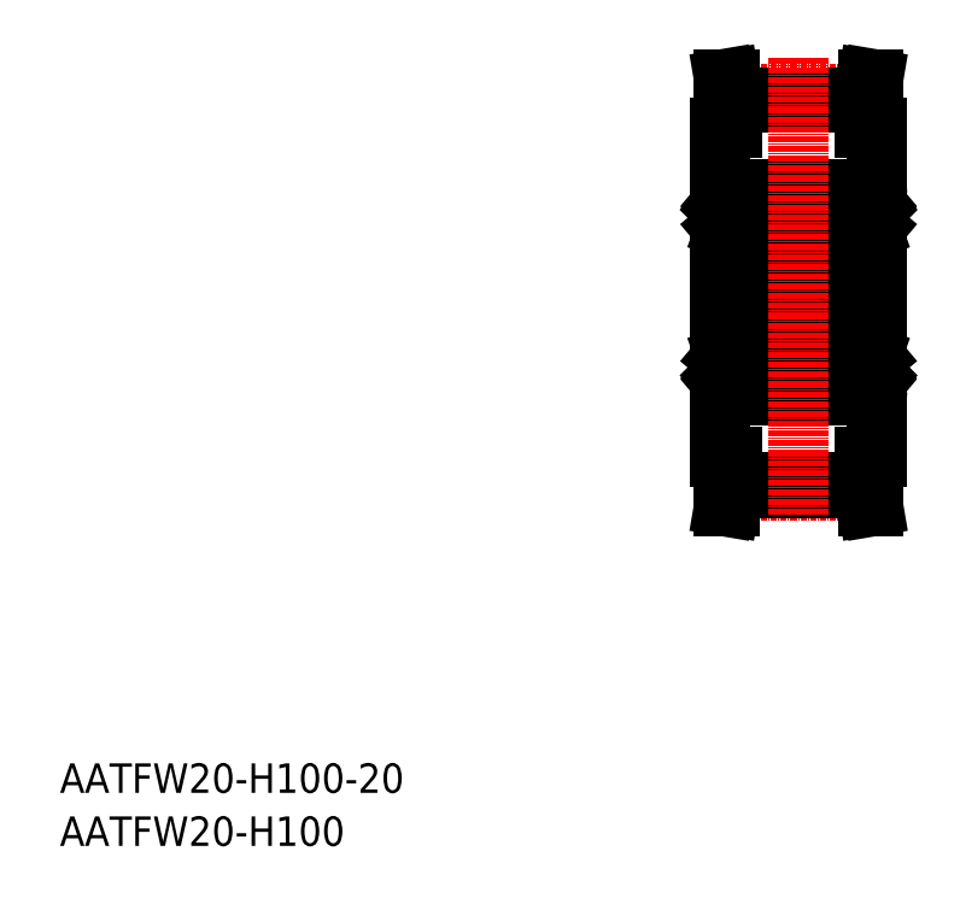
<metadata>
{"format":"dxf","ext":"dxf","renderer":"ezdxf+matplotlib","layout":"modelspace","background":"white","min_lineweight":24,"dpi":150}
</metadata>
<code>
0
SECTION
2
ENTITIES
0
TEXT
8
0
10
-286
20
-50
30
0
40
6
1
AATFW20-H100-20
0
TEXT
8
0
10
-286
20
-60.81
30
0
40
6
1
AATFW20-H100
0
LINE
8
CENTER
10
-156.6
20
51.91
30
0
11
-114.6
21
51.91
31
0
0
LINE
8
0
10
-149.1
20
90.64
30
0
11
-122.1
21
90.64
31
0
0
LINE
8
CENTER
10
-149.2
20
92.34
30
0
11
-121.9
21
92.34
31
0
0
LINE
8
0
10
-149.1
20
85.41
30
0
11
-151.6
21
85.41
31
0
0
LINE
8
0
10
-122.1
20
85.41
30
0
11
-119.6
21
85.41
31
0
0
LINE
8
0
10
-139.6
20
70.41
30
0
11
-131.6
21
70.41
31
0
0
LINE
8
0
10
-149.1
20
91.65
30
0
11
-149.1
21
85.41
31
0
0
LINE
8
0
10
-149.7
20
95.41
30
0
11
-149.1
21
91.65
31
0
0
LINE
8
0
10
-121.4
20
95.41
30
0
11
-122.1
21
91.65
31
0
0
LINE
8
0
10
-120.4
20
95.41
30
0
11
-121.4
21
95.41
31
0
0
LINE
8
0
10
-122.1
20
91.65
30
0
11
-122.1
21
85.41
31
0
0
LINE
8
0
10
-149.1
20
91.65
30
0
11
-122.1
21
91.65
31
0
0
LINE
8
0
10
-151.6
20
85.41
30
0
11
-151.6
21
41.91
31
0
0
LINE
8
0
10
-119.6
20
85.41
30
0
11
-119.6
21
41.91
31
0
0
LINE
8
0
10
-120.4
20
95.41
30
0
11
-121.1
21
91.53
31
0
0
LINE
8
0
10
-121.1
20
91.53
30
0
11
-121.1
21
85.41
31
0
0
LINE
8
0
10
-150.7
20
95.41
30
0
11
-150.1
21
91.53
31
0
0
LINE
8
0
10
-150.7
20
95.41
30
0
11
-149.7
21
95.41
31
0
0
LINE
8
0
10
-150.1
20
91.53
30
0
11
-150.1
21
85.41
31
0
0
LINE
8
0
10
-151.6
20
65.31
30
0
11
-151.6
21
18.41
31
0
0
LINE
8
0
10
-119.6
20
65.31
30
0
11
-119.6
21
18.41
31
0
0
LINE
8
0
10
-150.6
20
72.91
30
0
11
-140.6
21
72.91
31
0
0
LINE
8
0
10
-150.6
20
61.91
30
0
11
-140.6
21
61.91
31
0
0
LINE
8
0
10
-150.6
20
41.91
30
0
11
-140.6
21
41.91
31
0
0
CIRCLE
8
0
10
-145.6
20
67.66
30
0
40
3.175
0
CIRCLE
8
0
10
-145.6
20
36.16
30
0
40
3.175
0
LINE
8
0
10
-150.6
20
30.91
30
0
11
-140.6
21
30.91
31
0
0
LINE
8
0
10
-151.6
20
71.91
30
0
11
-151.6
21
31.91
31
0
0
LINE
8
0
10
-150.9
20
35.11
30
0
11
-150.9
21
38.31
31
0
0
LINE
8
0
10
-151.1
20
35.03
30
0
11
-151.1
21
38.31
31
0
0
ARC
8
0
10
-150
20
34.11
30
0
40
0.1
50
90
51
175
0
ARC
8
0
10
-150.6
20
31.91
30
0
40
1
50
180
51
270
0
LINE
8
0
10
-150.8
20
33.92
30
0
11
-150.7
21
33.77
31
0
0
LINE
8
0
10
-150.2
20
33.89
30
0
11
-150.2
21
34.36
31
0
0
LINE
8
0
10
-150.8
20
33.92
30
0
11
-151
21
33.8
31
0
0
LINE
8
0
10
-150.4
20
33.4
30
0
11
-150.4
21
34.28
31
0
0
LINE
8
0
10
-150.2
20
33.38
30
0
11
-150.1
21
34.12
31
0
0
ARC
8
0
10
-151.5
20
33.41
30
0
40
0.1
50
90
51
180
0
LINE
8
0
10
-150.7
20
33.77
30
0
11
-150.8
21
33.64
31
0
0
LINE
8
0
10
-151.5
20
33.51
30
0
11
-151
21
33.51
31
0
0
ARC
8
0
10
-150.8
20
33.64
30
0
40
0.2
50
129.9
51
220
0
LINE
8
0
10
-151
20
33.51
30
0
11
-150.7
21
33.22
31
0
0
ARC
8
0
10
-150.5
20
33.41
30
0
40
0.3
50
220
51
355
0
LINE
8
0
10
-150.8
20
33.64
30
0
11
-150.6
21
33.34
31
0
0
ARC
8
0
10
-150.5
20
33.41
30
0
40
0.1
50
220
51
357.2
0
LINE
8
0
10
-150.2
20
34.36
30
0
11
-150.9
21
35.11
31
0
0
LINE
8
0
10
-150.4
20
34.28
30
0
11
-151.1
21
35.03
31
0
0
LINE
8
0
10
-148.1
20
30.91
30
0
11
-148.1
21
30.91
31
0
0
LINE
8
0
10
-145.6
20
30.91
30
0
11
-145.6
21
30.91
31
0
0
LINE
8
0
10
-150
20
34.21
30
0
11
-148.1
21
34.21
31
0
0
ARC
8
0
10
-149.9
20
38.31
30
0
40
0.2
50
200
51
270
0
ARC
8
0
10
-151.4
20
38.91
30
0
40
0.2
50
180
51
270
0
LINE
8
0
10
-150.5
20
38.31
30
0
11
-150.9
21
38.31
31
0
0
LINE
8
0
10
-150.5
20
38.51
30
0
11
-150.5
21
38.31
31
0
0
LINE
8
0
10
-151.4
20
38.71
30
0
11
-151.1
21
38.71
31
0
0
LINE
8
0
10
-150.9
20
38.51
30
0
11
-150.5
21
38.51
31
0
0
ARC
8
0
10
-150.9
20
38.31
30
0
40
0.2
50
90
51
180
0
LINE
8
0
10
-151.1
20
38.71
30
0
11
-150.8
21
39.04
31
0
0
ARC
8
0
10
-150.6
20
38.91
30
0
40
0.2
50
90
51
140
0
LINE
8
0
10
-150.6
20
39.11
30
0
11
-150.6
21
39.11
31
0
0
ARC
8
0
10
-150.6
20
38.91
30
0
40
0.2
50
20.01
51
90
0
LINE
8
0
10
-150.4
20
38.98
30
0
11
-150.1
21
38.25
31
0
0
ARC
8
0
10
-150.6
20
40.91
30
0
40
1
50
90
51
180
0
LINE
8
0
10
-149.9
20
38.11
30
0
11
-148.1
21
38.11
31
0
0
LINE
8
0
10
-150.2
20
69.46
30
0
11
-150.9
21
68.71
31
0
0
LINE
8
0
10
-151.1
20
68.8
30
0
11
-151.1
21
65.51
31
0
0
ARC
8
0
10
-149.9
20
65.51
30
0
40
0.2
50
90
51
160
0
ARC
8
0
10
-150.6
20
62.91
30
0
40
1
50
180
51
270
0
LINE
8
0
10
-150.9
20
68.71
30
0
11
-150.9
21
65.51
31
0
0
ARC
8
0
10
-151.4
20
64.91
30
0
40
0.2
50
90
51
180
0
LINE
8
0
10
-150.4
20
64.85
30
0
11
-150.1
21
65.58
31
0
0
ARC
8
0
10
-150.6
20
64.91
30
0
40
0.2
50
270
51
340
0
LINE
8
0
10
-150.6
20
64.71
30
0
11
-150.6
21
64.71
31
0
0
ARC
8
0
10
-150.6
20
64.91
30
0
40
0.2
50
220
51
270
0
LINE
8
0
10
-151.1
20
65.11
30
0
11
-150.8
21
64.79
31
0
0
ARC
8
0
10
-150.9
20
65.51
30
0
40
0.2
50
180
51
270
0
LINE
8
0
10
-150.9
20
65.31
30
0
11
-150.5
21
65.31
31
0
0
LINE
8
0
10
-151.4
20
65.11
30
0
11
-151.1
21
65.11
31
0
0
LINE
8
0
10
-150.5
20
65.31
30
0
11
-150.5
21
65.51
31
0
0
LINE
8
0
10
-150.5
20
65.51
30
0
11
-150.9
21
65.51
31
0
0
LINE
8
0
10
-149.9
20
65.71
30
0
11
-148.1
21
65.71
31
0
0
ARC
8
0
10
-150
20
69.71
30
0
40
0.1
50
185
51
270
0
ARC
8
0
10
-150.6
20
71.91
30
0
40
1
50
90
51
180
0
ARC
8
0
10
-151.5
20
70.41
30
0
40
0.1
50
180
51
270
0
LINE
8
0
10
-150.4
20
69.55
30
0
11
-151.1
21
68.8
31
0
0
LINE
8
0
10
-150.2
20
70.44
30
0
11
-150.1
21
69.71
31
0
0
ARC
8
0
10
-150.5
20
70.42
30
0
40
0.1
50
2.82
51
140
0
LINE
8
0
10
-150.4
20
70.42
30
0
11
-150.4
21
69.55
31
0
0
LINE
8
0
10
-150.8
20
70.18
30
0
11
-150.6
21
70.48
31
0
0
ARC
8
0
10
-150.5
20
70.42
30
0
40
0.3
50
4.997
51
140
0
LINE
8
0
10
-151
20
70.31
30
0
11
-150.7
21
70.61
31
0
0
ARC
8
0
10
-150.8
20
70.19
30
0
40
0.2
50
140
51
230.1
0
LINE
8
0
10
-150.8
20
69.9
30
0
11
-151
21
70.03
31
0
0
LINE
8
0
10
-151.5
20
70.31
30
0
11
-151
21
70.31
31
0
0
LINE
8
0
10
-150.2
20
69.93
30
0
11
-150.2
21
69.46
31
0
0
LINE
8
0
10
-150.7
20
70.06
30
0
11
-150.8
21
70.18
31
0
0
LINE
8
0
10
-150.8
20
69.9
30
0
11
-150.7
21
70.06
31
0
0
LINE
8
0
10
-150
20
69.61
30
0
11
-148.1
21
69.61
31
0
0
LINE
8
0
10
-139.6
20
71.91
30
0
11
-139.6
21
31.91
31
0
0
LINE
8
0
10
-140
20
35.03
30
0
11
-140
21
38.31
31
0
0
LINE
8
0
10
-140.2
20
35.11
30
0
11
-140.2
21
38.31
31
0
0
ARC
8
0
10
-140.6
20
31.91
30
0
40
1
50
270
51
0
0
LINE
8
0
10
-141.1
20
34.21
30
0
11
-143
21
34.21
31
0
0
LINE
8
0
10
-140.9
20
33.38
30
0
11
-141
21
34.12
31
0
0
LINE
8
0
10
-140.7
20
33.4
30
0
11
-140.7
21
34.28
31
0
0
LINE
8
0
10
-140.3
20
33.92
30
0
11
-140.1
21
33.8
31
0
0
LINE
8
0
10
-140.9
20
33.89
30
0
11
-140.9
21
34.36
31
0
0
LINE
8
0
10
-140.3
20
33.92
30
0
11
-140.4
21
33.77
31
0
0
LINE
8
0
10
-139.7
20
33.51
30
0
11
-140.1
21
33.51
31
0
0
ARC
8
0
10
-140.6
20
33.41
30
0
40
0.1
50
182.8
51
320
0
LINE
8
0
10
-140.3
20
33.64
30
0
11
-140.5
21
33.34
31
0
0
ARC
8
0
10
-140.6
20
33.41
30
0
40
0.3
50
185
51
320
0
LINE
8
0
10
-140.1
20
33.51
30
0
11
-140.4
21
33.22
31
0
0
ARC
8
0
10
-140.3
20
33.64
30
0
40
0.2
50
320
51
50.08
0
LINE
8
0
10
-140.4
20
33.77
30
0
11
-140.3
21
33.64
31
0
0
ARC
8
0
10
-139.7
20
33.41
30
0
40
0.1
50
0
51
90
0
ARC
8
0
10
-141.1
20
34.11
30
0
40
0.1
50
4.997
51
90
0
LINE
8
0
10
-140.7
20
34.28
30
0
11
-140
21
35.03
31
0
0
LINE
8
0
10
-140.9
20
34.36
30
0
11
-140.2
21
35.11
31
0
0
LINE
8
0
10
-141.2
20
38.11
30
0
11
-143
21
38.11
31
0
0
LINE
8
0
10
-139.8
20
38.71
30
0
11
-140.1
21
38.71
31
0
0
ARC
8
0
10
-141.2
20
38.31
30
0
40
0.2
50
270
51
340
0
LINE
8
0
10
-140.7
20
38.98
30
0
11
-141
21
38.25
31
0
0
ARC
8
0
10
-140.5
20
38.91
30
0
40
0.2
50
90
51
160
0
LINE
8
0
10
-140.5
20
39.11
30
0
11
-140.5
21
39.11
31
0
0
ARC
8
0
10
-140.5
20
38.91
30
0
40
0.2
50
39.99
51
90
0
LINE
8
0
10
-140.1
20
38.71
30
0
11
-140.3
21
39.04
31
0
0
ARC
8
0
10
-140.2
20
38.31
30
0
40
0.2
50
0
51
90
0
LINE
8
0
10
-140.2
20
38.51
30
0
11
-140.6
21
38.51
31
0
0
LINE
8
0
10
-140.6
20
38.51
30
0
11
-140.6
21
38.31
31
0
0
LINE
8
0
10
-140.6
20
38.31
30
0
11
-140.2
21
38.31
31
0
0
ARC
8
0
10
-139.8
20
38.91
30
0
40
0.2
50
270
51
0
0
ARC
8
0
10
-140.6
20
40.91
30
0
40
1
50
0
51
90
0
LINE
8
0
10
-140.9
20
69.46
30
0
11
-140.2
21
68.71
31
0
0
LINE
8
0
10
-140
20
68.8
30
0
11
-140
21
65.51
31
0
0
ARC
8
0
10
-140.6
20
62.91
30
0
40
1
50
270
51
0
0
LINE
8
0
10
-141.2
20
65.71
30
0
11
-143
21
65.71
31
0
0
LINE
8
0
10
-140.2
20
68.71
30
0
11
-140.2
21
65.51
31
0
0
LINE
8
0
10
-139.8
20
65.11
30
0
11
-140.1
21
65.11
31
0
0
LINE
8
0
10
-140.6
20
65.51
30
0
11
-140.2
21
65.51
31
0
0
LINE
8
0
10
-140.6
20
65.31
30
0
11
-140.6
21
65.51
31
0
0
LINE
8
0
10
-140.2
20
65.31
30
0
11
-140.6
21
65.31
31
0
0
ARC
8
0
10
-140.2
20
65.51
30
0
40
0.2
50
270
51
0
0
LINE
8
0
10
-140.1
20
65.11
30
0
11
-140.3
21
64.79
31
0
0
ARC
8
0
10
-140.5
20
64.91
30
0
40
0.2
50
270
51
320
0
LINE
8
0
10
-140.5
20
64.71
30
0
11
-140.5
21
64.71
31
0
0
ARC
8
0
10
-140.5
20
64.91
30
0
40
0.2
50
200
51
270
0
LINE
8
0
10
-140.7
20
64.85
30
0
11
-141
21
65.58
31
0
0
ARC
8
0
10
-141.2
20
65.51
30
0
40
0.2
50
20.01
51
90
0
ARC
8
0
10
-139.8
20
64.91
30
0
40
0.2
50
0
51
90
0
ARC
8
0
10
-140.6
20
71.91
30
0
40
1
50
0
51
90
0
LINE
8
0
10
-141.1
20
69.61
30
0
11
-143
21
69.61
31
0
0
LINE
8
0
10
-139.7
20
70.31
30
0
11
-140.1
21
70.31
31
0
0
LINE
8
0
10
-140.7
20
69.55
30
0
11
-140
21
68.8
31
0
0
LINE
8
0
10
-140.3
20
69.9
30
0
11
-140.4
21
70.06
31
0
0
LINE
8
0
10
-140.4
20
70.06
30
0
11
-140.3
21
70.18
31
0
0
LINE
8
0
10
-140.9
20
69.93
30
0
11
-140.9
21
69.46
31
0
0
LINE
8
0
10
-140.3
20
69.9
30
0
11
-140.1
21
70.03
31
0
0
ARC
8
0
10
-140.3
20
70.19
30
0
40
0.2
50
309.9
51
40
0
LINE
8
0
10
-140.1
20
70.31
30
0
11
-140.4
21
70.61
31
0
0
ARC
8
0
10
-140.6
20
70.42
30
0
40
0.3
50
40
51
175
0
LINE
8
0
10
-140.3
20
70.18
30
0
11
-140.5
21
70.48
31
0
0
LINE
8
0
10
-140.7
20
70.42
30
0
11
-140.7
21
69.55
31
0
0
ARC
8
0
10
-140.6
20
70.42
30
0
40
0.1
50
40
51
177.2
0
LINE
8
0
10
-140.9
20
70.44
30
0
11
-141
21
69.71
31
0
0
ARC
8
0
10
-141.1
20
69.71
30
0
40
0.1
50
270
51
355
0
ARC
8
0
10
-139.7
20
70.41
30
0
40
0.1
50
270
51
0
0
LINE
8
0
10
-119.6
20
71.91
30
0
11
-119.6
21
31.91
31
0
0
LINE
8
0
10
-131.6
20
71.91
30
0
11
-131.6
21
31.91
31
0
0
LINE
8
0
10
-120.6
20
30.91
30
0
11
-130.6
21
30.91
31
0
0
ARC
8
0
10
-120.6
20
31.91
30
0
40
1
50
270
51
7e-15
0
LINE
8
0
10
-123.1
20
30.91
30
0
11
-123.1
21
30.91
31
0
0
LINE
8
0
10
-125.6
20
30.91
30
0
11
-125.6
21
30.91
31
0
0
ARC
8
0
10
-130.6
20
31.91
30
0
40
1
50
180
51
270
0
LINE
8
0
10
-129.9
20
38.11
30
0
11
-128.1
21
38.11
31
0
0
LINE
8
0
10
-130
20
34.21
30
0
11
-128.1
21
34.21
31
0
0
LINE
8
0
10
-120.6
20
41.91
30
0
11
-130.6
21
41.91
31
0
0
CIRCLE
8
0
10
-125.6
20
36.16
30
0
40
3.175
0
LINE
8
0
10
-120.2
20
35.11
30
0
11
-120.2
21
38.31
31
0
0
LINE
8
0
10
-120
20
35.03
30
0
11
-120
21
38.31
31
0
0
LINE
8
0
10
-121.1
20
34.21
30
0
11
-123
21
34.21
31
0
0
ARC
8
0
10
-121.1
20
34.11
30
0
40
0.1
50
4.997
51
90
0
LINE
8
0
10
-120.3
20
33.92
30
0
11
-120.4
21
33.77
31
0
0
LINE
8
0
10
-120.9
20
33.89
30
0
11
-120.9
21
34.36
31
0
0
LINE
8
0
10
-120.3
20
33.92
30
0
11
-120.1
21
33.8
31
0
0
LINE
8
0
10
-120.7
20
33.4
30
0
11
-120.7
21
34.28
31
0
0
LINE
8
0
10
-120.9
20
33.38
30
0
11
-121
21
34.12
31
0
0
ARC
8
0
10
-119.7
20
33.41
30
0
40
0.1
50
7e-15
51
90
0
LINE
8
0
10
-120.4
20
33.77
30
0
11
-120.3
21
33.64
31
0
0
LINE
8
0
10
-119.7
20
33.51
30
0
11
-120.1
21
33.51
31
0
0
ARC
8
0
10
-120.3
20
33.64
30
0
40
0.2
50
320
51
50.08
0
LINE
8
0
10
-120.1
20
33.51
30
0
11
-120.4
21
33.22
31
0
0
ARC
8
0
10
-120.6
20
33.41
30
0
40
0.3
50
185
51
320
0
LINE
8
0
10
-120.3
20
33.64
30
0
11
-120.5
21
33.34
31
0
0
ARC
8
0
10
-120.6
20
33.41
30
0
40
0.1
50
182.8
51
320
0
LINE
8
0
10
-120.9
20
34.36
30
0
11
-120.2
21
35.11
31
0
0
LINE
8
0
10
-120.7
20
34.28
30
0
11
-120
21
35.03
31
0
0
LINE
8
0
10
-121.2
20
38.11
30
0
11
-123
21
38.11
31
0
0
ARC
8
0
10
-121.2
20
38.31
30
0
40
0.2
50
270
51
340
0
ARC
8
0
10
-119.8
20
38.91
30
0
40
0.2
50
270
51
7e-15
0
LINE
8
0
10
-120.6
20
38.31
30
0
11
-120.2
21
38.31
31
0
0
LINE
8
0
10
-120.6
20
38.51
30
0
11
-120.6
21
38.31
31
0
0
LINE
8
0
10
-119.8
20
38.71
30
0
11
-120.1
21
38.71
31
0
0
LINE
8
0
10
-120.2
20
38.51
30
0
11
-120.6
21
38.51
31
0
0
ARC
8
0
10
-120.2
20
38.31
30
0
40
0.2
50
7e-15
51
90
0
LINE
8
0
10
-120.1
20
38.71
30
0
11
-120.3
21
39.04
31
0
0
ARC
8
0
10
-120.5
20
38.91
30
0
40
0.2
50
39.99
51
90
0
LINE
8
0
10
-120.5
20
39.11
30
0
11
-120.5
21
39.11
31
0
0
ARC
8
0
10
-120.5
20
38.91
30
0
40
0.2
50
90
51
160
0
LINE
8
0
10
-120.7
20
38.98
30
0
11
-121
21
38.25
31
0
0
ARC
8
0
10
-120.6
20
40.91
30
0
40
1
50
7e-15
51
90
0
LINE
8
0
10
-131.1
20
35.03
30
0
11
-131.1
21
38.31
31
0
0
LINE
8
0
10
-130.9
20
35.11
30
0
11
-130.9
21
38.31
31
0
0
LINE
8
0
10
-130.2
20
33.38
30
0
11
-130.1
21
34.12
31
0
0
LINE
8
0
10
-130.4
20
33.4
30
0
11
-130.4
21
34.28
31
0
0
LINE
8
0
10
-130.8
20
33.92
30
0
11
-131
21
33.8
31
0
0
LINE
8
0
10
-130.2
20
33.89
30
0
11
-130.2
21
34.36
31
0
0
LINE
8
0
10
-130.8
20
33.92
30
0
11
-130.7
21
33.77
31
0
0
LINE
8
0
10
-131.5
20
33.51
30
0
11
-131
21
33.51
31
0
0
ARC
8
0
10
-130.5
20
33.41
30
0
40
0.1
50
220
51
357.2
0
LINE
8
0
10
-130.8
20
33.64
30
0
11
-130.6
21
33.34
31
0
0
ARC
8
0
10
-130.5
20
33.41
30
0
40
0.3
50
220
51
355
0
LINE
8
0
10
-131
20
33.51
30
0
11
-130.7
21
33.22
31
0
0
ARC
8
0
10
-130.8
20
33.64
30
0
40
0.2
50
129.9
51
220
0
LINE
8
0
10
-130.7
20
33.77
30
0
11
-130.8
21
33.64
31
0
0
ARC
8
0
10
-131.5
20
33.41
30
0
40
0.1
50
90
51
180
0
ARC
8
0
10
-130
20
34.11
30
0
40
0.1
50
90
51
175
0
LINE
8
0
10
-130.4
20
34.28
30
0
11
-131.1
21
35.03
31
0
0
LINE
8
0
10
-130.2
20
34.36
30
0
11
-130.9
21
35.11
31
0
0
LINE
8
0
10
-131.4
20
38.71
30
0
11
-131.1
21
38.71
31
0
0
ARC
8
0
10
-129.9
20
38.31
30
0
40
0.2
50
200
51
270
0
LINE
8
0
10
-130.4
20
38.98
30
0
11
-130.1
21
38.25
31
0
0
ARC
8
0
10
-130.6
20
38.91
30
0
40
0.2
50
20.01
51
90
0
LINE
8
0
10
-130.6
20
39.11
30
0
11
-130.6
21
39.11
31
0
0
ARC
8
0
10
-130.6
20
38.91
30
0
40
0.2
50
90
51
140
0
LINE
8
0
10
-131.1
20
38.71
30
0
11
-130.8
21
39.04
31
0
0
ARC
8
0
10
-130.9
20
38.31
30
0
40
0.2
50
90
51
180
0
LINE
8
0
10
-130.9
20
38.51
30
0
11
-130.5
21
38.51
31
0
0
LINE
8
0
10
-130.5
20
38.51
30
0
11
-130.5
21
38.31
31
0
0
LINE
8
0
10
-130.5
20
38.31
30
0
11
-130.9
21
38.31
31
0
0
ARC
8
0
10
-131.4
20
38.91
30
0
40
0.2
50
180
51
270
0
ARC
8
0
10
-130.6
20
40.91
30
0
40
1
50
90
51
180
0
LINE
8
0
10
-120.6
20
61.91
30
0
11
-130.6
21
61.91
31
0
0
ARC
8
0
10
-120.6
20
62.91
30
0
40
1
50
270
51
7e-15
0
ARC
8
0
10
-130.6
20
62.91
30
0
40
1
50
180
51
270
0
LINE
8
0
10
-130
20
69.61
30
0
11
-128.1
21
69.61
31
0
0
LINE
8
0
10
-129.9
20
65.71
30
0
11
-128.1
21
65.71
31
0
0
LINE
8
0
10
-120.6
20
72.91
30
0
11
-130.6
21
72.91
31
0
0
CIRCLE
8
0
10
-125.6
20
67.66
30
0
40
3.175
0
LINE
8
0
10
-120.9
20
69.46
30
0
11
-120.2
21
68.71
31
0
0
LINE
8
0
10
-120.7
20
69.55
30
0
11
-120
21
68.8
31
0
0
LINE
8
0
10
-121.2
20
65.71
30
0
11
-123
21
65.71
31
0
0
ARC
8
0
10
-121.2
20
65.51
30
0
40
0.2
50
20.01
51
90
0
ARC
8
0
10
-119.8
20
64.91
30
0
40
0.2
50
7e-15
51
90
0
LINE
8
0
10
-120.7
20
64.85
30
0
11
-121
21
65.58
31
0
0
ARC
8
0
10
-120.5
20
64.91
30
0
40
0.2
50
200
51
270
0
LINE
8
0
10
-120.5
20
64.71
30
0
11
-120.5
21
64.71
31
0
0
ARC
8
0
10
-120.5
20
64.91
30
0
40
0.2
50
270
51
320
0
LINE
8
0
10
-120.1
20
65.11
30
0
11
-120.3
21
64.79
31
0
0
ARC
8
0
10
-120.2
20
65.51
30
0
40
0.2
50
270
51
7e-15
0
LINE
8
0
10
-120.2
20
65.31
30
0
11
-120.6
21
65.31
31
0
0
LINE
8
0
10
-119.8
20
65.11
30
0
11
-120.1
21
65.11
31
0
0
LINE
8
0
10
-120.6
20
65.31
30
0
11
-120.6
21
65.51
31
0
0
LINE
8
0
10
-120.6
20
65.51
30
0
11
-120.2
21
65.51
31
0
0
LINE
8
0
10
-120
20
68.8
30
0
11
-120
21
65.51
31
0
0
LINE
8
0
10
-120.2
20
68.71
30
0
11
-120.2
21
65.51
31
0
0
LINE
8
0
10
-121.1
20
69.61
30
0
11
-123
21
69.61
31
0
0
ARC
8
0
10
-121.1
20
69.71
30
0
40
0.1
50
270
51
355
0
ARC
8
0
10
-120.6
20
71.91
30
0
40
1
50
7e-15
51
90
0
ARC
8
0
10
-119.7
20
70.41
30
0
40
0.1
50
270
51
7e-15
0
LINE
8
0
10
-120.9
20
70.44
30
0
11
-121
21
69.71
31
0
0
ARC
8
0
10
-120.6
20
70.42
30
0
40
0.1
50
40
51
177.2
0
LINE
8
0
10
-120.7
20
70.42
30
0
11
-120.7
21
69.55
31
0
0
LINE
8
0
10
-120.3
20
70.18
30
0
11
-120.5
21
70.48
31
0
0
ARC
8
0
10
-120.6
20
70.42
30
0
40
0.3
50
40
51
175
0
LINE
8
0
10
-120.1
20
70.31
30
0
11
-120.4
21
70.61
31
0
0
ARC
8
0
10
-120.3
20
70.19
30
0
40
0.2
50
309.9
51
40
0
LINE
8
0
10
-120.3
20
69.9
30
0
11
-120.1
21
70.03
31
0
0
LINE
8
0
10
-119.7
20
70.31
30
0
11
-120.1
21
70.31
31
0
0
LINE
8
0
10
-120.9
20
69.93
30
0
11
-120.9
21
69.46
31
0
0
LINE
8
0
10
-120.4
20
70.06
30
0
11
-120.3
21
70.18
31
0
0
LINE
8
0
10
-120.3
20
69.9
30
0
11
-120.4
21
70.06
31
0
0
LINE
8
0
10
-130.2
20
69.46
30
0
11
-130.9
21
68.71
31
0
0
LINE
8
0
10
-130.4
20
69.55
30
0
11
-131.1
21
68.8
31
0
0
LINE
8
0
10
-131.4
20
65.11
30
0
11
-131.1
21
65.11
31
0
0
LINE
8
0
10
-130.5
20
65.51
30
0
11
-130.9
21
65.51
31
0
0
LINE
8
0
10
-130.5
20
65.31
30
0
11
-130.5
21
65.51
31
0
0
LINE
8
0
10
-130.9
20
65.31
30
0
11
-130.5
21
65.31
31
0
0
ARC
8
0
10
-130.9
20
65.51
30
0
40
0.2
50
180
51
270
0
LINE
8
0
10
-131.1
20
65.11
30
0
11
-130.8
21
64.79
31
0
0
ARC
8
0
10
-130.6
20
64.91
30
0
40
0.2
50
220
51
270
0
LINE
8
0
10
-130.6
20
64.71
30
0
11
-130.6
21
64.71
31
0
0
ARC
8
0
10
-130.6
20
64.91
30
0
40
0.2
50
270
51
340
0
LINE
8
0
10
-130.4
20
64.85
30
0
11
-130.1
21
65.58
31
0
0
ARC
8
0
10
-129.9
20
65.51
30
0
40
0.2
50
90
51
160
0
ARC
8
0
10
-131.4
20
64.91
30
0
40
0.2
50
90
51
180
0
LINE
8
0
10
-131.1
20
68.8
30
0
11
-131.1
21
65.51
31
0
0
LINE
8
0
10
-130.9
20
68.71
30
0
11
-130.9
21
65.51
31
0
0
ARC
8
0
10
-130.6
20
71.91
30
0
40
1
50
90
51
180
0
LINE
8
0
10
-131.5
20
70.31
30
0
11
-131
21
70.31
31
0
0
LINE
8
0
10
-130.8
20
69.9
30
0
11
-130.7
21
70.06
31
0
0
LINE
8
0
10
-130.7
20
70.06
30
0
11
-130.8
21
70.18
31
0
0
LINE
8
0
10
-130.2
20
69.93
30
0
11
-130.2
21
69.46
31
0
0
LINE
8
0
10
-130.8
20
69.9
30
0
11
-131
21
70.03
31
0
0
ARC
8
0
10
-130.8
20
70.19
30
0
40
0.2
50
140
51
230.1
0
LINE
8
0
10
-131
20
70.31
30
0
11
-130.7
21
70.61
31
0
0
ARC
8
0
10
-130.5
20
70.42
30
0
40
0.3
50
4.997
51
140
0
LINE
8
0
10
-130.8
20
70.18
30
0
11
-130.6
21
70.48
31
0
0
LINE
8
0
10
-130.4
20
70.42
30
0
11
-130.4
21
69.55
31
0
0
ARC
8
0
10
-130.5
20
70.42
30
0
40
0.1
50
2.82
51
140
0
LINE
8
0
10
-130.2
20
70.44
30
0
11
-130.1
21
69.71
31
0
0
ARC
8
0
10
-130
20
69.71
30
0
40
0.1
50
185
51
270
0
ARC
8
0
10
-131.5
20
70.41
30
0
40
0.1
50
180
51
270
0
LINE
8
0
10
-139.6
20
33.41
30
0
11
-131.6
21
33.41
31
0
0
LINE
8
CENTER
10
-149.2
20
11.49
30
0
11
-121.9
21
11.49
31
0
0
LINE
8
0
10
-149.1
20
13.18
30
0
11
-122.1
21
13.18
31
0
0
LINE
8
0
10
-149.1
20
12.17
30
0
11
-149.1
21
18.41
31
0
0
LINE
8
0
10
-150.1
20
12.3
30
0
11
-150.1
21
18.41
31
0
0
LINE
8
0
10
-149.1
20
18.41
30
0
11
-151.6
21
18.41
31
0
0
LINE
8
0
10
-149.7
20
8.414
30
0
11
-149.1
21
12.17
31
0
0
LINE
8
0
10
-150.7
20
8.414
30
0
11
-150.1
21
12.3
31
0
0
LINE
8
0
10
-150.7
20
8.414
30
0
11
-149.7
21
8.414
31
0
0
LINE
8
0
10
-122.1
20
18.41
30
0
11
-119.6
21
18.41
31
0
0
LINE
8
0
10
-121.1
20
12.3
30
0
11
-121.1
21
18.41
31
0
0
LINE
8
0
10
-122.1
20
12.17
30
0
11
-122.1
21
18.41
31
0
0
LINE
8
0
10
-121.4
20
8.414
30
0
11
-122.1
21
12.17
31
0
0
LINE
8
0
10
-120.4
20
8.414
30
0
11
-121.1
21
12.3
31
0
0
LINE
8
0
10
-120.4
20
8.414
30
0
11
-121.4
21
8.414
31
0
0
LINE
8
0
10
-149.1
20
12.17
30
0
11
-122.1
21
12.17
31
0
0
LINE
8
CENTER
10
-135.6
20
99.82
30
0
11
-135.6
21
6.756
31
0
0
ENDSEC
0
EOF

</code>
